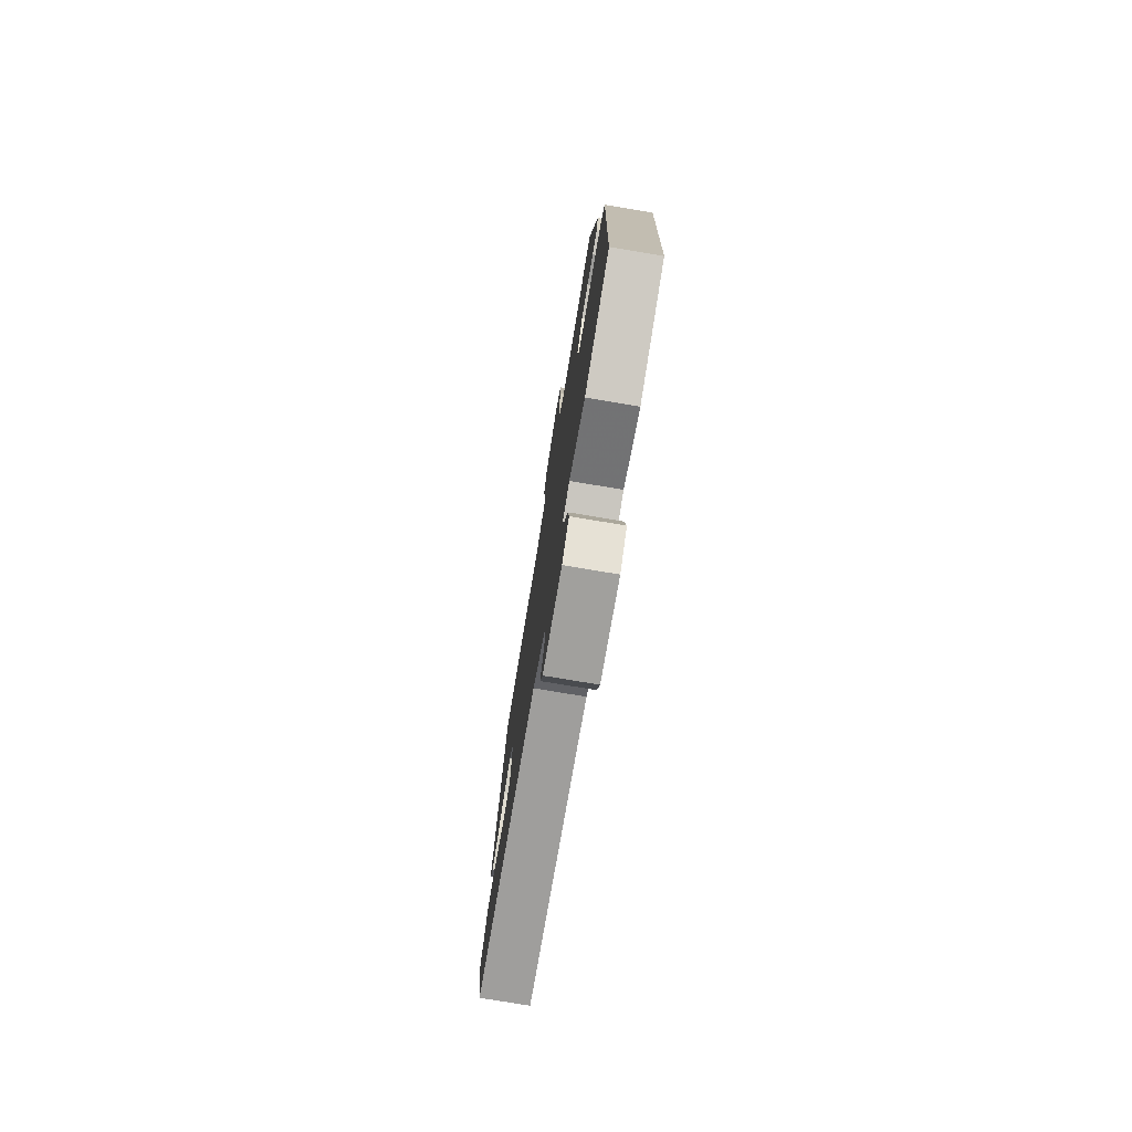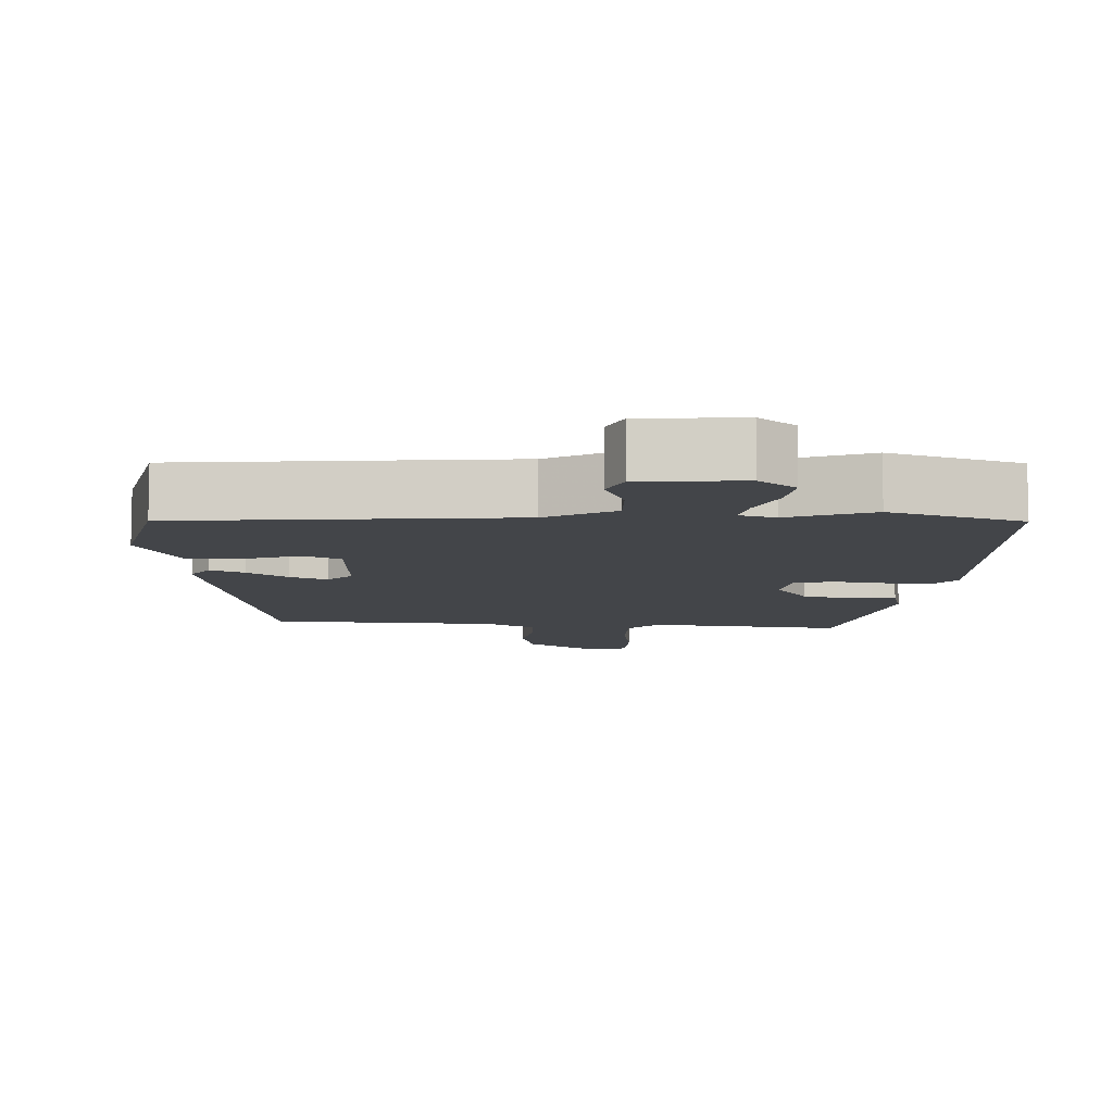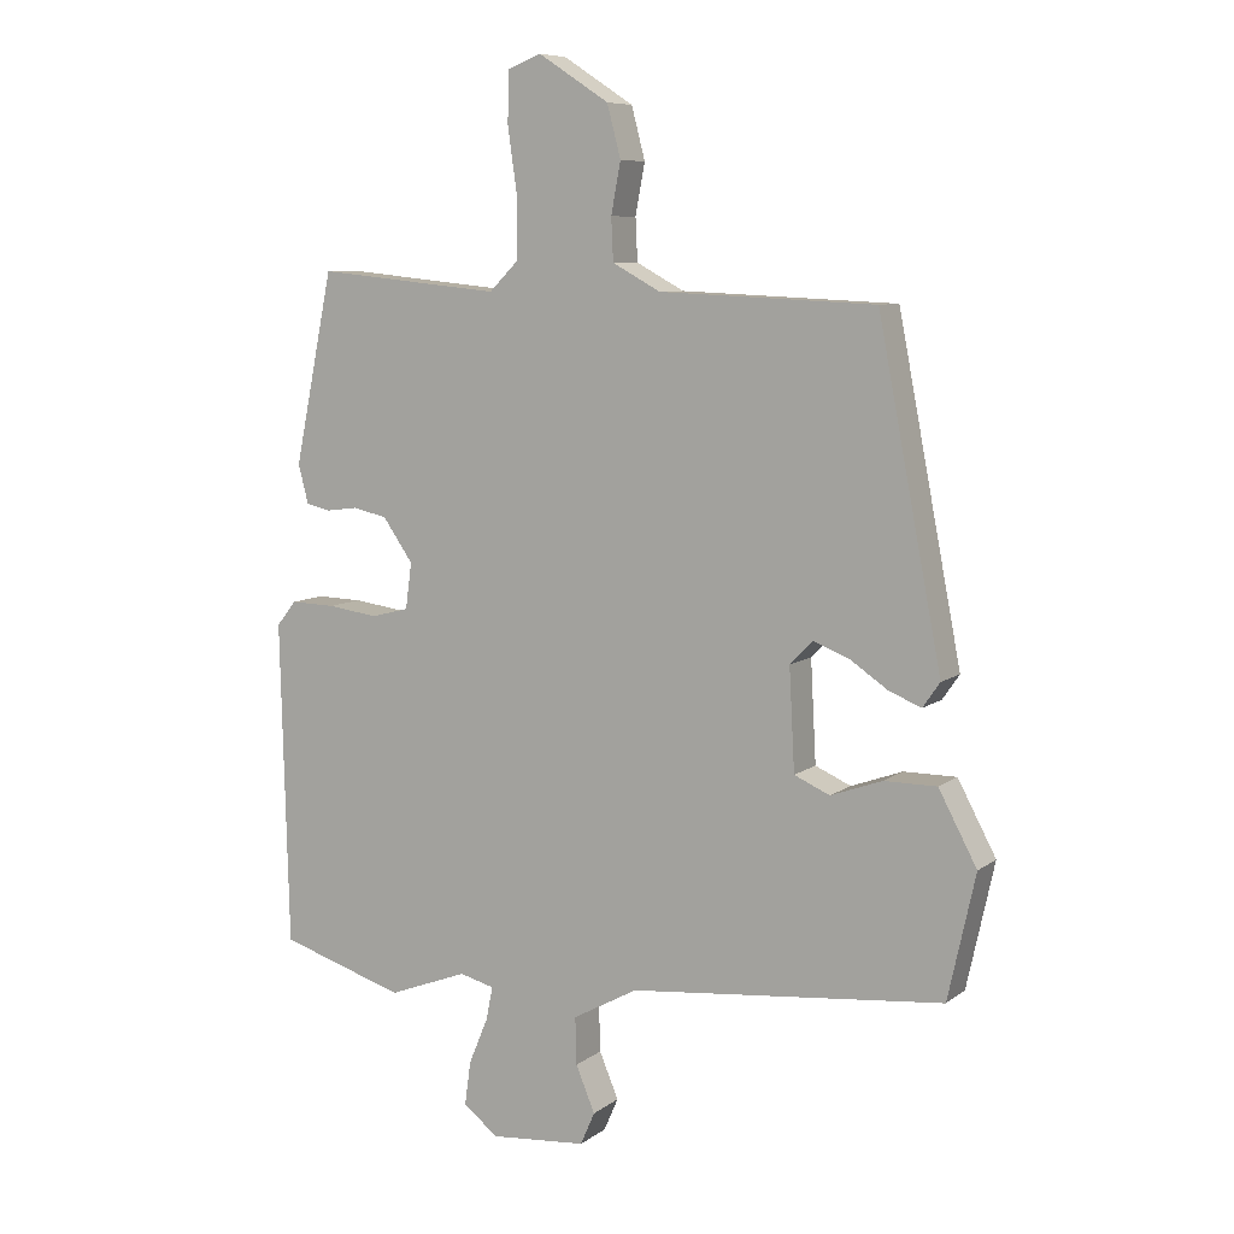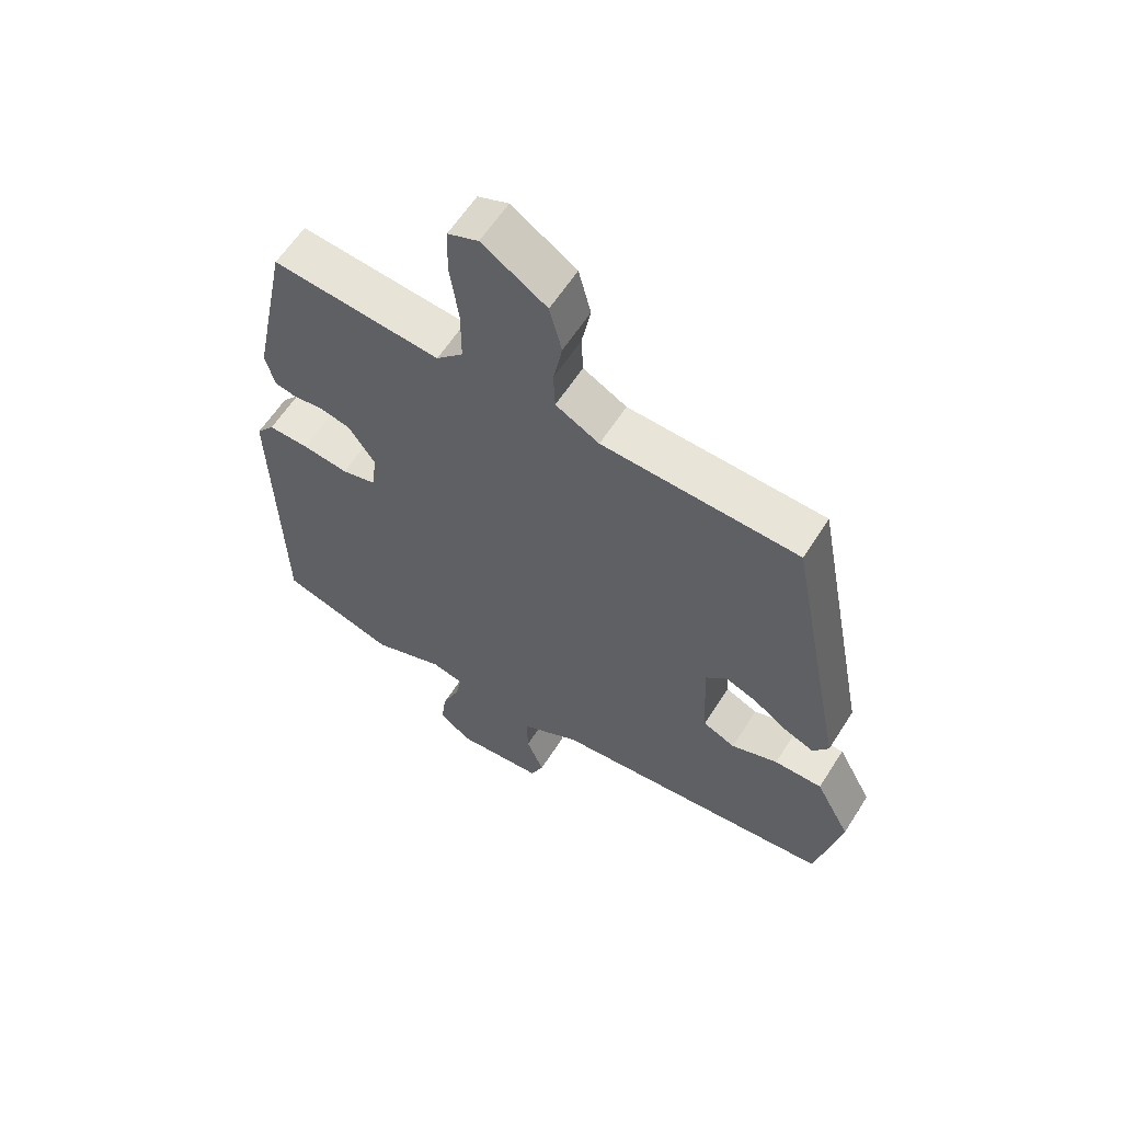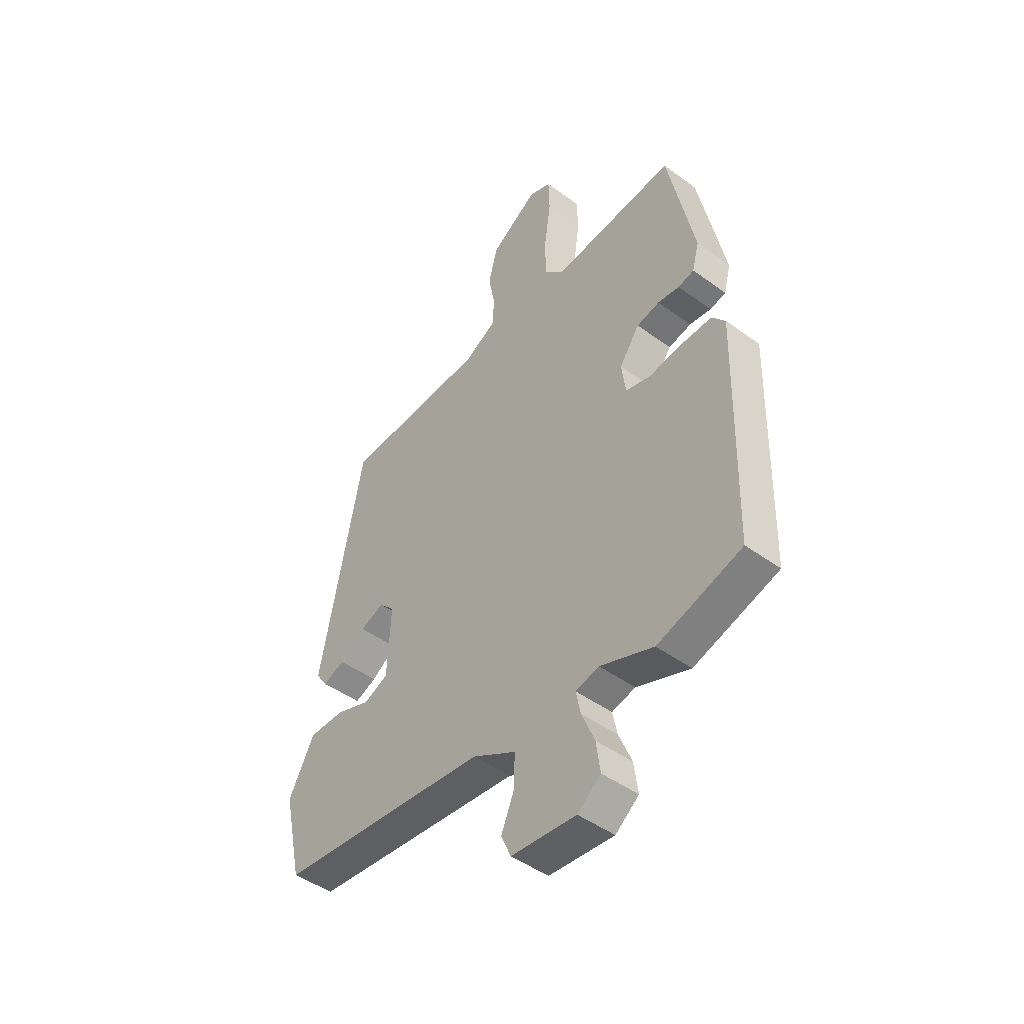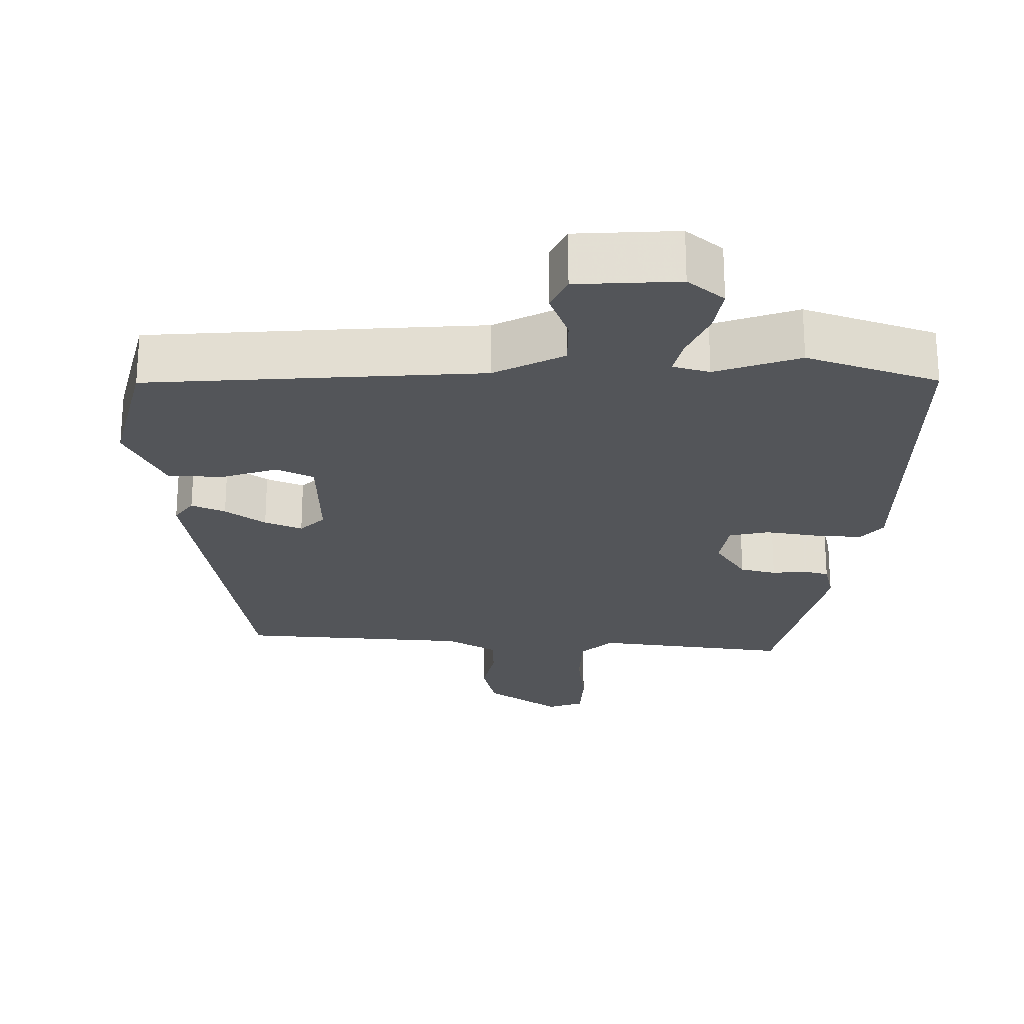
<metadata>
{"format":"obj","ext":"obj","renderer":"f3d","projection":"perspective","resolution":1024,"background":"white","views":[{"elev":-76.6,"azim":-99.5,"up":"+Z"},{"elev":-8.9,"azim":177.2,"up":"+Y"},{"elev":8.0,"azim":28.2,"up":"+Z"},{"elev":60.3,"azim":32.3,"up":"+Z"},{"elev":-46.3,"azim":-129.9,"up":"+Z"},{"elev":-24.0,"azim":177.8,"up":"+Y"}]}
</metadata>
<code>
v -0.448 0.07 0.501
v -0.179 0.07 0.474
v -0.136 0.07 0.517
v -0.136 0.07 0.603
v -0.15 0.07 0.7
v -0.148 0.07 0.774
v -0.099 0.07 0.793
v 0.004 0.07 0.726
v 0.024 0.07 0.65
v 0.01 0.07 0.576
v 0.013 0.07 0.514
v 0.083 0.07 0.476
v 0.398 0.07 0.462
v 0.491 0.07 -0.019
v 0.466 0.07 -0.055
v 0.419 0.07 -0.036
v 0.363 0.07 0.002
v 0.311 0.07 0.022
v 0.278 0.07 -0.012
v 0.286 0.07 -0.16
v 0.338 0.07 -0.183
v 0.413 0.07 -0.156
v 0.49 0.07 -0.156
v 0.546 0.07 -0.261
v 0.506 0.07 -0.443
v 0.047 0.07 -0.488
v -0.048 0.07 -0.54
v -0.046 0.07 -0.609
v -0.018 0.07 -0.676
v -0.039 0.07 -0.724
v -0.18 0.07 -0.736
v -0.231 0.07 -0.696
v -0.222 0.07 -0.632
v -0.194 0.07 -0.564
v -0.184 0.07 -0.515
v -0.235 0.07 -0.502
v -0.351 0.07 -0.546
v -0.534 0.07 -0.489
v -0.546 0.07 -0.015
v -0.517 0.07 0.021
v -0.452 0.07 0.019
v -0.378 0.07 0.009
v -0.323 0.07 0.023
v -0.314 0.07 0.09
v -0.358 0.07 0.153
v -0.408 0.07 0.164
v -0.455 0.07 0.158
v -0.49 0.07 0.166
v -0.505 0.07 0.223
v -0.448 0 0.501
v -0.179 0 0.474
v -0.136 0 0.517
v -0.136 0 0.603
v -0.15 0 0.7
v -0.148 0 0.774
v -0.099 0 0.793
v 0.004 0 0.726
v 0.024 0 0.65
v 0.01 0 0.576
v 0.013 0 0.514
v 0.083 0 0.476
v 0.398 0 0.462
v 0.491 0 -0.019
v 0.466 0 -0.055
v 0.419 0 -0.036
v 0.363 0 0.002
v 0.311 0 0.022
v 0.278 0 -0.012
v 0.286 0 -0.16
v 0.338 0 -0.183
v 0.413 0 -0.156
v 0.49 0 -0.156
v 0.546 0 -0.261
v 0.506 0 -0.443
v 0.047 0 -0.488
v -0.048 0 -0.54
v -0.046 0 -0.609
v -0.018 0 -0.676
v -0.039 0 -0.724
v -0.18 0 -0.736
v -0.231 0 -0.696
v -0.222 0 -0.632
v -0.194 0 -0.564
v -0.184 0 -0.515
v -0.235 0 -0.502
v -0.351 0 -0.546
v -0.534 0 -0.489
v -0.546 0 -0.015
v -0.517 0 0.021
v -0.452 0 0.019
v -0.378 0 0.009
v -0.323 0 0.023
v -0.314 0 0.09
v -0.358 0 0.153
v -0.408 0 0.164
v -0.455 0 0.158
v -0.49 0 0.166
v -0.505 0 0.223
f 46 47 48 49
f 45 46 49 1
f 44 45 1 2
f 43 44 2 3
f 39 40 41 42
f 37 38 39 42
f 36 37 42 43
f 35 36 43 3
f 31 32 33 34
f 31 34 35
f 28 29 30 31
f 27 28 31 35
f 26 27 35 3
f 21 22 23 24
f 21 24 25 26
f 14 15 16 17
f 12 13 14 17
f 11 12 17 18
f 7 8 9 10
f 7 10 11
f 4 5 6 7
f 4 7 11
f 20 21 26
f 19 20 26 3
f 11 18 19
f 3 4 11 19
f 98 97 96 95
f 50 98 95 94
f 51 50 94 93
f 52 51 93 92
f 91 90 89 88
f 91 88 87 86
f 92 91 86 85
f 52 92 85 84
f 83 82 81 80
f 84 83 80
f 80 79 78 77
f 84 80 77 76
f 52 84 76 75
f 73 72 71 70
f 75 74 73 70
f 66 65 64 63
f 66 63 62 61
f 67 66 61 60
f 59 58 57 56
f 60 59 56
f 56 55 54 53
f 60 56 53
f 75 70 69
f 52 75 69 68
f 68 67 60
f 68 60 53 52
f 1 50 51 2
f 2 51 52 3
f 3 52 53 4
f 4 53 54 5
f 5 54 55 6
f 6 55 56 7
f 7 56 57 8
f 8 57 58 9
f 9 58 59 10
f 10 59 60 11
f 11 60 61 12
f 12 61 62 13
f 13 62 63 14
f 14 63 64 15
f 15 64 65 16
f 16 65 66 17
f 17 66 67 18
f 18 67 68 19
f 19 68 69 20
f 20 69 70 21
f 21 70 71 22
f 22 71 72 23
f 23 72 73 24
f 24 73 74 25
f 25 74 75 26
f 26 75 76 27
f 27 76 77 28
f 28 77 78 29
f 29 78 79 30
f 30 79 80 31
f 31 80 81 32
f 32 81 82 33
f 33 82 83 34
f 34 83 84 35
f 35 84 85 36
f 36 85 86 37
f 37 86 87 38
f 38 87 88 39
f 39 88 89 40
f 40 89 90 41
f 41 90 91 42
f 42 91 92 43
f 43 92 93 44
f 44 93 94 45
f 45 94 95 46
f 46 95 96 47
f 47 96 97 48
f 48 97 98 49
f 49 98 50 1

</code>
